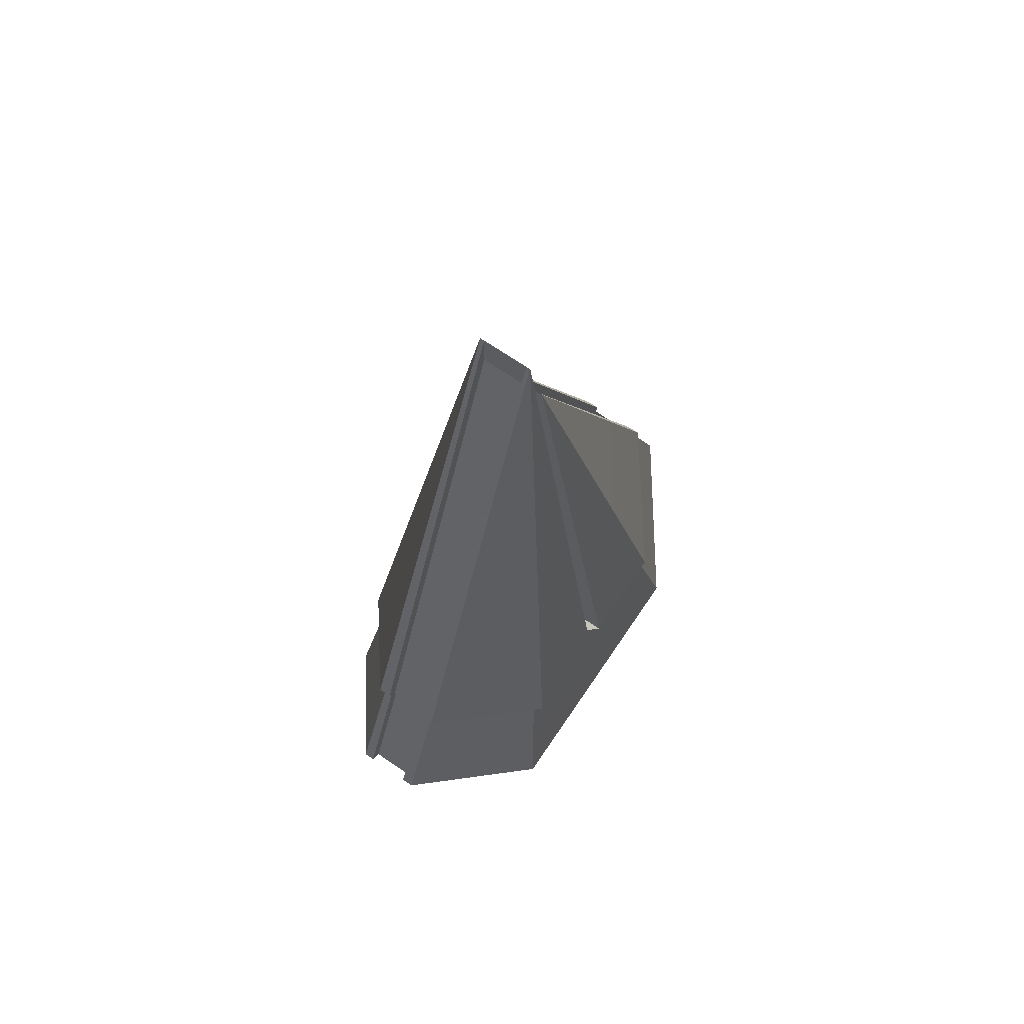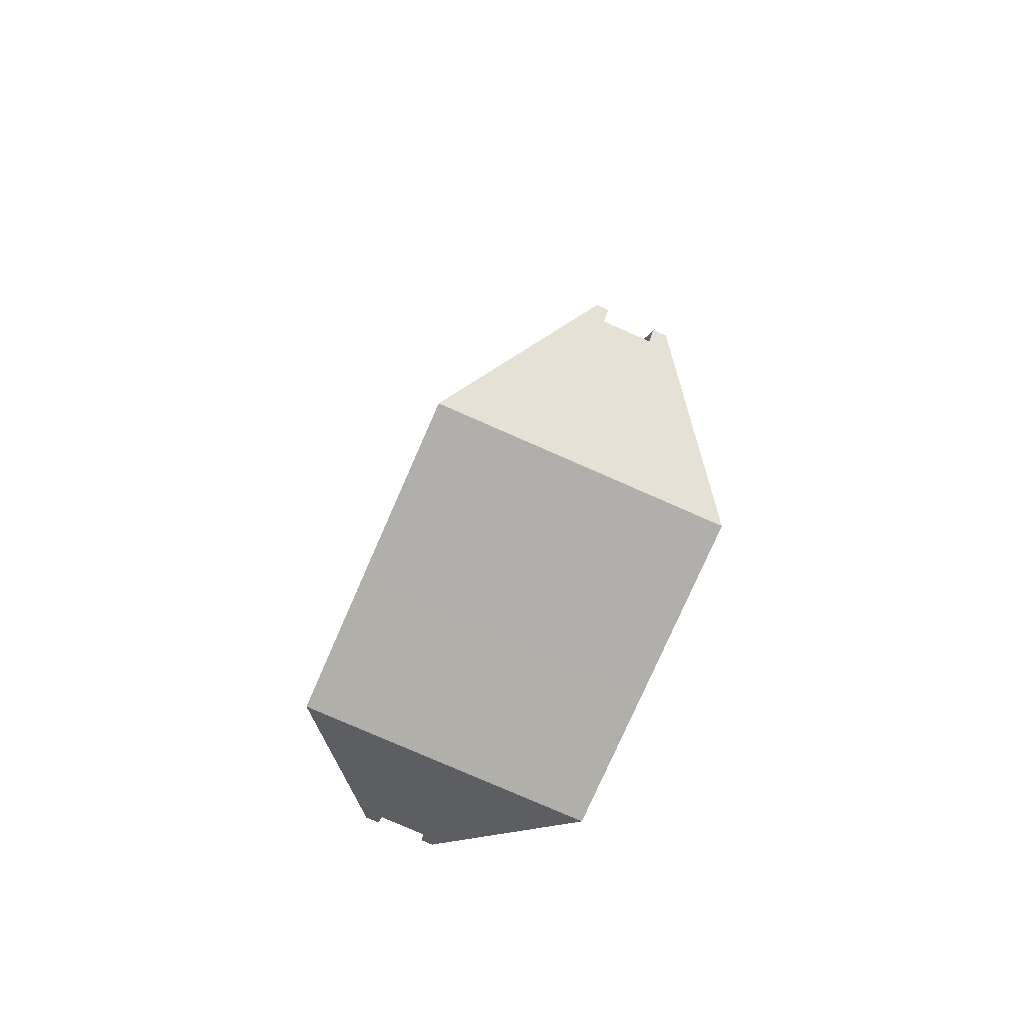
<metadata>
{"format":"obj","ext":"obj","renderer":"f3d","projection":"perspective","resolution":1024,"background":"white","views":[{"elev":70.7,"azim":34.2,"up":"+Y"},{"elev":-78.0,"azim":156.2,"up":"+Y"}]}
</metadata>
<code>
g Cone
v -0.4692 0.2669 -0.5133
v -0.4699 0.2661 -0.000535
v -0.5063 -0.0001505 -0.000535
v -0.5052 0.00126 -0.5649
v -0.1228 1.732 -0.5535
v -0.08516 1.731 -0.5535
v -0.08516 2.985 -0.04394
v -0.09944 2.989 -0.04394
v -0.08516 1.731 -0.5535
v -0.08516 1.637 -0.5326
v -0.08516 2.836 -0.04504
v -0.08516 2.985 -0.04394
v -0.1228 1.732 -0.5535
v -0.09944 2.989 -0.04394
v -0.1008 2.989 -0.0431
v -0.3327 1.503 -0.2953
v 0.4638 0.2661 -0.5125
v 0.5002 8.685e-07 -0.5636
v 0.5002 -0.0001505 -0.000535
v 0.4638 0.2661 -0.000535
v 0.4631 0.2669 0.4996
v 0.5002 -0.0001505 -0.000535
v 0.4991 0.00126 0.5512
v 0.1228 1.732 -0.5535
v 0.09944 2.989 -0.04394
v 0.08516 2.985 -0.04394
v 0.08516 1.731 -0.5535
v 0.08516 1.731 -0.5535
v 0.08516 2.985 -0.04394
v 0.08516 2.836 -0.04504
v 0.08516 1.637 -0.5326
v -0.5052 0.00126 -0.5649
v 0.5002 -0.0001505 -0.000535
v 0.5002 8.685e-07 -0.5636
v -0.5063 -0.0001505 -0.000535
v 0.4991 0.00126 0.5512
v -0.5063 7.845e-07 0.55
v -0.08552 0.4609 -1.024
v -0.133 0.4608 -1.024
v -0.5052 0.00126 -0.5649
v -0.08552 0.4228 -0.9852
v 0.0849 0.4228 -0.9852
v 0.5002 8.685e-07 -0.5636
v 0.1269 0.4608 -1.024
v 0.0849 0.4609 -1.024
v 0.1232 0.6832 -0.9436
v 0.1269 0.4608 -1.024
v 0.5002 8.685e-07 -0.5636
v 0.4638 0.2661 -0.5125
v 0.08516 1.637 -0.5326
v 0.08516 2.836 -0.04504
v -0.08516 2.836 -0.04504
v -0.08516 1.637 -0.5326
v -0.3327 1.503 -0.04246
v -0.1008 2.988 -0.04246
v 0.1008 2.988 -0.04246
v 0.3327 1.503 -0.04246
v -0.3452 1.423 -0.04246
v 0.3452 1.423 -0.04246
v -0.4586 0.6975 -0.04246
v 0.4586 0.6975 -0.04246
v -0.4127 0.6841 -0.000535
v -0.4586 0.6975 -0.04246
v 0.4586 0.6975 -0.04246
v 0.4066 0.6841 -0.000535
v 0.0849 0.9685 -0.7885
v 0.08516 0.9861 -0.7971
v -0.08516 0.9861 -0.7971
v -0.08552 0.9685 -0.7885
v 0.1241 1.665 -0.581
v 0.1355 1.051 -0.83
v 0.4586 0.6976 -0.4321
v 0.3452 1.423 -0.3089
v 0.0849 1.032 -0.818
v 0.08516 1.05 -0.83
v 0.08516 0.9861 -0.7971
v 0.0849 0.9685 -0.7885
v 0.1174 1.032 -0.818
v 0.1355 1.051 -0.83
v 0.08516 1.05 -0.83
v 0.0849 1.032 -0.818
v 0.3452 1.423 -0.3089
v 0.4586 0.6976 -0.4321
v 0.4586 0.6975 -0.04246
v 0.3452 1.423 -0.04246
v -0.1235 1.032 -0.818
v -0.1355 1.051 -0.83
v -0.4586 0.6976 -0.4321
v -0.4127 0.684 -0.4323
v -0.08552 1.032 -0.818
v -0.08552 0.9685 -0.7885
v -0.08516 0.9861 -0.7971
v -0.08516 1.05 -0.83
v -0.1235 1.032 -0.818
v -0.08552 1.032 -0.818
v -0.08516 1.05 -0.83
v -0.1355 1.051 -0.83
v -0.3452 1.423 -0.3089
v -0.3452 1.423 -0.04246
v -0.4586 0.6975 -0.04246
v -0.4586 0.6976 -0.4321
v -0.1283 0.7466 -0.9208
v -0.08552 0.7463 -0.9208
v -0.08552 1.032 -0.818
v -0.1235 1.032 -0.818
v -0.08552 0.7463 -0.9208
v -0.08552 0.6956 -0.8869
v -0.08552 0.9685 -0.7885
v -0.08552 1.032 -0.818
v -0.1283 0.7466 -0.9208
v -0.1235 1.032 -0.818
v -0.4127 0.684 -0.4323
v -0.459 0.3426 -0.4986
v 0.1222 0.7466 -0.9208
v 0.1174 1.032 -0.818
v 0.0849 1.032 -0.818
v 0.0849 0.7463 -0.9208
v 0.0849 0.7463 -0.9208
v 0.0849 1.032 -0.818
v 0.0849 0.9685 -0.7885
v 0.0849 0.6956 -0.8869
v 0.0849 0.6956 -0.8869
v 0.0849 0.9685 -0.7885
v -0.08552 0.9685 -0.7885
v -0.08552 0.6956 -0.8869
v 0.1355 1.051 -0.83
v 0.1174 1.032 -0.818
v 0.4066 0.684 -0.4323
v 0.4586 0.6976 -0.4321
v 0.4586 0.6976 -0.4321
v 0.4066 0.684 -0.4323
v 0.4066 0.6841 -0.000535
v 0.4586 0.6975 -0.04246
v -0.4586 0.6976 -0.4321
v -0.4586 0.6975 -0.04246
v -0.4127 0.6841 -0.000535
v -0.4127 0.684 -0.4323
v 0.09469 3.342 0.02942
v 0.09469 3.342 0.02878
v 0.2768 1.996 0.02878
v 0.2768 1.996 0.2275
v 0.1117 2.17 0.4305
v 0.07906 2.168 0.4305
v 0.07906 3.339 0.03026
v 0.09334 3.342 0.03026
v 0.07906 2.168 0.4305
v 0.07906 2.062 0.4142
v 0.07906 3.189 0.03136
v 0.07906 3.339 0.03026
v -0.4699 0.2661 0.4989
v -0.5063 7.845e-07 0.55
v -0.5063 -0.0001505 -0.000535
v -0.4699 0.2661 -0.000535
v 0.1117 2.17 0.4305
v 0.09334 3.342 0.03026
v 0.09469 3.342 0.02942
v 0.2768 1.996 0.2275
v -0.1239 2.17 0.4305
v -0.1055 3.342 0.03026
v -0.09126 3.339 0.03026
v -0.09126 2.168 0.4305
v 0.07942 0.4609 1.01
v 0.1269 0.4608 1.01
v 0.07942 0.4228 0.9715
v 0.4991 0.00126 0.5512
v -0.5063 7.845e-07 0.55
v -0.091 0.4228 0.9715
v -0.091 0.4609 1.01
v -0.133 0.4608 1.01
v -0.1293 0.6786 0.93
v -0.133 0.4608 1.01
v -0.5063 7.845e-07 0.55
v -0.4699 0.2661 0.4989
v -0.09126 2.168 0.4305
v -0.09126 3.339 0.03026
v -0.09126 3.189 0.03136
v -0.09126 2.062 0.4142
v -0.09126 2.062 0.4142
v -0.09126 3.189 0.03136
v 0.07906 3.189 0.03136
v 0.07906 2.062 0.4142
v 0.4066 0.6841 -0.000535
v 0.4525 0.6975 0.02878
v -0.4647 0.6975 0.02878
v -0.4127 0.6841 -0.000535
v -0.091 0.9567 0.7749
v -0.09126 0.9743 0.7834
v 0.07906 0.9743 0.7834
v 0.07942 0.9567 0.7749
v -0.1251 2.094 0.4562
v -0.1416 1.039 0.8163
v -0.4647 0.6976 0.4185
v -0.3008 1.909 0.2402
v -0.091 1.02 0.8044
v -0.09126 1.038 0.8163
v -0.09126 0.9743 0.7834
v -0.091 0.9567 0.7749
v -0.1235 1.021 0.8044
v -0.1416 1.039 0.8163
v -0.09126 1.038 0.8163
v -0.091 1.02 0.8044
v -0.3008 1.909 0.2402
v -0.4647 0.6976 0.4185
v -0.4647 0.6975 0.02878
v -0.3008 1.909 0.02878
v 0.1174 1.021 0.8044
v 0.1294 1.039 0.8163
v 0.4525 0.6976 0.4185
v 0.4066 0.684 0.4186
v 0.07942 1.02 0.8044
v 0.07942 0.9567 0.7749
v 0.07906 0.9743 0.7834
v 0.07906 1.038 0.8163
v 0.1174 1.021 0.8044
v 0.07942 1.02 0.8044
v 0.07906 1.038 0.8163
v 0.1294 1.039 0.8163
v 0.2886 1.909 0.2402
v 0.2886 1.909 0.02878
v 0.4525 0.6975 0.02878
v 0.4525 0.6976 0.4185
v 0.1222 0.7407 0.9072
v 0.07942 0.7405 0.9072
v 0.07942 1.02 0.8044
v 0.1174 1.021 0.8044
v 0.07942 0.7405 0.9072
v 0.07942 0.6897 0.8732
v 0.07942 0.9567 0.7749
v 0.07942 1.02 0.8044
v 0.1222 0.7407 0.9072
v 0.1174 1.021 0.8044
v 0.4066 0.684 0.4186
v 0.4529 0.3426 0.4849
v -0.1283 0.7407 0.9072
v -0.1235 1.021 0.8044
v -0.091 1.02 0.8044
v -0.091 0.7405 0.9072
v -0.091 0.7405 0.9072
v -0.091 1.02 0.8044
v -0.091 0.9567 0.7749
v -0.091 0.6897 0.8732
v -0.091 0.6897 0.8732
v -0.091 0.9567 0.7749
v 0.07942 0.9567 0.7749
v 0.07942 0.6897 0.8732
v -0.1416 1.039 0.8163
v -0.1235 1.021 0.8044
v -0.4127 0.684 0.4186
v -0.4647 0.6976 0.4185
v -0.4647 0.6976 0.4185
v -0.4127 0.684 0.4186
v -0.4127 0.6841 -0.000535
v -0.4647 0.6975 0.02878
v 0.4525 0.6976 0.4185
v 0.4525 0.6975 0.02878
v 0.4066 0.6841 -0.000535
v 0.4066 0.684 0.4186
v -0.091 0.6305 0.895
v -0.091 0.6897 0.8732
v 0.07942 0.6897 0.8732
v 0.07942 0.6305 0.895
v -0.091 0.6784 0.93
v -0.091 0.7405 0.9072
v -0.091 0.6897 0.8732
v -0.091 0.6305 0.895
v -0.1293 0.6786 0.93
v -0.1283 0.7407 0.9072
v -0.091 0.7405 0.9072
v -0.091 0.6784 0.93
v 0.1232 0.6786 0.93
v 0.1222 0.7407 0.9072
v 0.4529 0.3426 0.4849
v 0.4631 0.2669 0.4996
v 0.07942 0.6784 0.93
v 0.07942 0.6305 0.895
v 0.07942 0.6897 0.8732
v 0.07942 0.7405 0.9072
v 0.1232 0.6786 0.93
v 0.07942 0.6784 0.93
v 0.07942 0.7405 0.9072
v 0.1222 0.7407 0.9072
v -0.1235 1.021 0.8044
v -0.1283 0.7407 0.9072
v -0.4595 0.342 0.4843
v -0.4127 0.684 0.4186
v -0.4127 0.684 0.4186
v -0.4595 0.342 0.4843
v -0.4595 0.342 -0.000535
v -0.4127 0.6841 -0.000535
v -0.4127 0.684 -0.4323
v -0.459 0.3426 -0.4986
v 0.4066 0.684 0.4186
v 0.4066 0.6841 -0.000535
v 0.4534 0.342 -0.000535
v 0.4529 0.3426 0.4849
v 0.0849 0.6351 -0.9087
v 0.0849 0.6956 -0.8869
v -0.08552 0.6956 -0.8869
v -0.08552 0.6351 -0.9087
v 0.0849 0.683 -0.9436
v 0.0849 0.7463 -0.9208
v 0.0849 0.6956 -0.8869
v 0.0849 0.6351 -0.9087
v 0.1232 0.6832 -0.9436
v 0.1222 0.7466 -0.9208
v 0.0849 0.7463 -0.9208
v 0.0849 0.683 -0.9436
v -0.1293 0.6832 -0.9436
v -0.1283 0.7466 -0.9208
v -0.459 0.3426 -0.4986
v -0.4692 0.2669 -0.5133
v -0.08552 0.683 -0.9436
v -0.08552 0.6351 -0.9087
v -0.08552 0.6956 -0.8869
v -0.08552 0.7463 -0.9208
v -0.1293 0.6832 -0.9436
v -0.08552 0.683 -0.9436
v -0.08552 0.7463 -0.9208
v -0.1283 0.7466 -0.9208
v 0.1174 1.032 -0.818
v 0.1222 0.7466 -0.9208
v 0.4534 0.342 -0.498
v 0.4066 0.684 -0.4323
v 0.4066 0.684 -0.4323
v 0.4534 0.342 -0.498
v 0.4534 0.342 -0.000535
v 0.4066 0.6841 -0.000535
v -0.133 0.4608 -1.024
v -0.08552 0.4609 -1.024
v -0.08552 0.683 -0.9436
v -0.1293 0.6832 -0.9436
v -0.08552 0.4609 -1.024
v -0.08552 0.4228 -0.9852
v -0.08552 0.6351 -0.9087
v -0.08552 0.683 -0.9436
v -0.133 0.4608 -1.024
v -0.1293 0.6832 -0.9436
v -0.4692 0.2669 -0.5133
v -0.5052 0.00126 -0.5649
v 0.1269 0.4608 -1.024
v 0.1232 0.6832 -0.9436
v 0.0849 0.683 -0.9436
v 0.0849 0.4609 -1.024
v 0.0849 0.4609 -1.024
v 0.0849 0.683 -0.9436
v 0.0849 0.6351 -0.9087
v 0.0849 0.4228 -0.9852
v 0.0849 0.4228 -0.9852
v 0.0849 0.6351 -0.9087
v -0.08552 0.6351 -0.9087
v -0.08552 0.4228 -0.9852
v 0.1269 0.4608 1.01
v 0.07942 0.4609 1.01
v 0.07942 0.6784 0.93
v 0.1232 0.6786 0.93
v 0.07942 0.4609 1.01
v 0.07942 0.4228 0.9715
v 0.07942 0.6305 0.895
v 0.07942 0.6784 0.93
v 0.1269 0.4608 1.01
v 0.1232 0.6786 0.93
v 0.4631 0.2669 0.4996
v 0.4991 0.00126 0.5512
v -0.133 0.4608 1.01
v -0.1293 0.6786 0.93
v -0.091 0.6784 0.93
v -0.091 0.4609 1.01
v -0.091 0.4609 1.01
v -0.091 0.6784 0.93
v -0.091 0.6305 0.895
v -0.091 0.4228 0.9715
v -0.091 0.4228 0.9715
v -0.091 0.6305 0.895
v 0.07942 0.6305 0.895
v 0.07942 0.4228 0.9715
v -0.1283 0.7407 0.9072
v -0.1293 0.6786 0.93
v -0.4699 0.2661 0.4989
v -0.4595 0.342 0.4843
v -0.4595 0.342 0.4843
v -0.4699 0.2661 0.4989
v -0.4699 0.2661 -0.000535
v -0.4595 0.342 -0.000535
v -0.459 0.3426 -0.4986
v -0.4692 0.2669 -0.5133
v 0.4529 0.3426 0.4849
v 0.4534 0.342 -0.000535
v 0.4638 0.2661 -0.000535
v 0.4631 0.2669 0.4996
v 0.1222 0.7466 -0.9208
v 0.1232 0.6832 -0.9436
v 0.4638 0.2661 -0.5125
v 0.4534 0.342 -0.498
v 0.4534 0.342 -0.498
v 0.4638 0.2661 -0.5125
v 0.4638 0.2661 -0.000535
v 0.4534 0.342 -0.000535
v -0.289 1.996 0.02878
v -0.289 1.996 0.2275
v -0.3008 1.909 0.2402
v -0.3008 1.909 0.02878
v -0.289 1.996 0.2275
v -0.1239 2.17 0.4305
v -0.1251 2.094 0.4562
v -0.3008 1.909 0.2402
v 0.2768 1.996 0.02878
v 0.09469 3.342 0.02878
v -0.1069 3.342 0.02878
v -0.289 1.996 0.02878
v 0.2886 1.909 0.02878
v -0.3008 1.909 0.02878
v 0.4525 0.6975 0.02878
v -0.4647 0.6975 0.02878
v 0.1129 2.094 0.4562
v 0.1117 2.17 0.4305
v 0.2768 1.996 0.2275
v 0.2886 1.909 0.2402
v -0.1251 2.094 0.4562
v -0.1239 2.17 0.4305
v -0.09126 2.168 0.4305
v -0.09126 2.092 0.4562
v -0.09126 2.092 0.4562
v -0.09126 2.168 0.4305
v -0.09126 2.062 0.4142
v -0.09126 1.989 0.4389
v -0.09126 1.989 0.4389
v -0.09126 2.062 0.4142
v 0.07906 2.062 0.4142
v 0.07906 1.989 0.4389
v -0.1069 3.342 0.02878
v -0.1069 3.342 0.02942
v -0.289 1.996 0.2275
v -0.289 1.996 0.02878
v -0.1069 3.342 0.02942
v -0.1055 3.342 0.03026
v -0.1239 2.17 0.4305
v -0.289 1.996 0.2275
v 0.1294 1.039 0.8163
v 0.07906 1.038 0.8163
v 0.07906 2.092 0.4562
v 0.1129 2.094 0.4562
v 0.07906 1.038 0.8163
v 0.07906 0.9743 0.7834
v 0.07906 1.989 0.4389
v 0.07906 2.092 0.4562
v 0.1294 1.039 0.8163
v 0.1129 2.094 0.4562
v 0.2886 1.909 0.2402
v 0.4525 0.6976 0.4185
v -0.1416 1.039 0.8163
v -0.1251 2.094 0.4562
v -0.09126 2.092 0.4562
v -0.09126 1.038 0.8163
v -0.09126 1.038 0.8163
v -0.09126 2.092 0.4562
v -0.09126 1.989 0.4389
v -0.09126 0.9743 0.7834
v -0.09126 0.9743 0.7834
v -0.09126 1.989 0.4389
v 0.07906 1.989 0.4389
v 0.07906 0.9743 0.7834
v 0.1129 2.094 0.4562
v 0.07906 2.092 0.4562
v 0.07906 2.168 0.4305
v 0.1117 2.17 0.4305
v 0.07906 2.092 0.4562
v 0.07906 1.989 0.4389
v 0.07906 2.062 0.4142
v 0.07906 2.168 0.4305
v -0.3327 1.503 -0.2953
v -0.3327 1.503 -0.04246
v -0.3452 1.423 -0.04246
v -0.3452 1.423 -0.3089
v 0.3327 1.503 -0.2953
v 0.3452 1.423 -0.3089
v 0.3452 1.423 -0.04246
v 0.3327 1.503 -0.04246
v 0.1228 1.732 -0.5535
v 0.1241 1.665 -0.581
v 0.3452 1.423 -0.3089
v 0.3327 1.503 -0.2953
v 0.08516 0.9861 -0.7971
v 0.08516 1.572 -0.5588
v -0.08516 1.572 -0.5588
v -0.08516 0.9861 -0.7971
v 0.08516 1.05 -0.83
v 0.08516 1.663 -0.581
v 0.08516 1.572 -0.5588
v 0.08516 0.9861 -0.7971
v 0.1355 1.051 -0.83
v 0.1241 1.665 -0.581
v 0.08516 1.663 -0.581
v 0.08516 1.05 -0.83
v -0.1355 1.051 -0.83
v -0.1241 1.665 -0.581
v -0.3452 1.423 -0.3089
v -0.4586 0.6976 -0.4321
v -0.08516 1.05 -0.83
v -0.08516 0.9861 -0.7971
v -0.08516 1.572 -0.5588
v -0.08516 1.663 -0.581
v -0.1355 1.051 -0.83
v -0.08516 1.05 -0.83
v -0.08516 1.663 -0.581
v -0.1241 1.665 -0.581
v 0.09944 2.989 -0.04394
v 0.1228 1.732 -0.5535
v 0.3327 1.503 -0.2953
v 0.1008 2.989 -0.0431
v 0.1008 2.989 -0.0431
v 0.3327 1.503 -0.2953
v 0.3327 1.503 -0.04246
v 0.1008 2.988 -0.04246
v -0.1008 2.989 -0.0431
v -0.1008 2.988 -0.04246
v -0.3327 1.503 -0.04246
v -0.3327 1.503 -0.2953
v 0.08516 1.572 -0.5588
v 0.08516 1.637 -0.5326
v -0.08516 1.637 -0.5326
v -0.08516 1.572 -0.5588
v 0.08516 1.663 -0.581
v 0.08516 1.731 -0.5535
v 0.08516 1.637 -0.5326
v 0.08516 1.572 -0.5588
v 0.1241 1.665 -0.581
v 0.1228 1.732 -0.5535
v 0.08516 1.731 -0.5535
v 0.08516 1.663 -0.581
v -0.1241 1.665 -0.581
v -0.1228 1.732 -0.5535
v -0.3327 1.503 -0.2953
v -0.3452 1.423 -0.3089
v -0.08516 1.663 -0.581
v -0.08516 1.572 -0.5588
v -0.08516 1.637 -0.5326
v -0.08516 1.731 -0.5535
v -0.1241 1.665 -0.581
v -0.08516 1.663 -0.581
v -0.08516 1.731 -0.5535
v -0.1228 1.732 -0.5535
v 0.2768 1.996 0.2275
v 0.2768 1.996 0.02878
v 0.2886 1.909 0.02878
v 0.2886 1.909 0.2402
g Cone_0
f 3 2 1
f 4 3 1
f 7 6 5
f 8 7 5
f 11 10 9
f 12 11 9
f 15 14 13
f 16 15 13
f 19 18 17
f 20 19 17
f 22 20 21
f 23 22 21
f 26 25 24
f 27 26 24
f 30 29 28
f 31 30 28
f 34 33 32
f 33 35 32
f 35 33 36
f 37 35 36
f 40 39 38
f 40 38 41
f 40 41 42
f 43 40 42
f 42 44 43
f 44 42 45
f 48 47 46
f 49 48 46
f 52 51 50
f 53 52 50
f 56 55 54
f 57 56 54
f 57 54 58
f 59 57 58
f 59 58 60
f 61 59 60
f 64 63 62
f 65 64 62
f 68 67 66
f 69 68 66
f 72 71 70
f 73 72 70
f 76 75 74
f 77 76 74
f 80 79 78
f 81 80 78
f 84 83 82
f 85 84 82
f 88 87 86
f 89 88 86
f 92 91 90
f 93 92 90
f 96 95 94
f 97 96 94
f 100 99 98
f 101 100 98
f 104 103 102
f 105 104 102
f 108 107 106
f 109 108 106
f 112 111 110
f 113 112 110
f 116 115 114
f 117 116 114
f 120 119 118
f 121 120 118
f 124 123 122
f 125 124 122
f 128 127 126
f 129 128 126
f 132 131 130
f 133 132 130
f 136 135 134
f 137 136 134
f 140 139 138
f 141 140 138
f 144 143 142
f 145 144 142
f 148 147 146
f 149 148 146
f 152 151 150
f 153 152 150
f 156 155 154
f 157 156 154
f 160 159 158
f 161 160 158
f 164 163 162
f 165 163 164
f 164 166 165
f 164 167 166
f 167 168 166
f 168 169 166
f 172 171 170
f 173 172 170
f 176 175 174
f 177 176 174
f 180 179 178
f 181 180 178
f 184 183 182
f 185 184 182
f 188 187 186
f 189 188 186
f 192 191 190
f 193 192 190
f 196 195 194
f 197 196 194
f 200 199 198
f 201 200 198
f 204 203 202
f 205 204 202
f 208 207 206
f 209 208 206
f 212 211 210
f 213 212 210
f 216 215 214
f 217 216 214
f 220 219 218
f 221 220 218
f 224 223 222
f 225 224 222
f 228 227 226
f 229 228 226
f 232 231 230
f 233 232 230
f 236 235 234
f 237 236 234
f 240 239 238
f 241 240 238
f 244 243 242
f 245 244 242
f 248 247 246
f 249 248 246
f 252 251 250
f 253 252 250
f 256 255 254
f 257 256 254
f 260 259 258
f 261 260 258
f 264 263 262
f 265 264 262
f 268 267 266
f 269 268 266
f 272 271 270
f 273 272 270
f 276 275 274
f 277 276 274
f 280 279 278
f 281 280 278
f 284 283 282
f 285 284 282
f 288 287 286
f 289 288 286
f 288 289 290
f 291 288 290
f 294 293 292
f 295 294 292
f 298 297 296
f 299 298 296
f 302 301 300
f 303 302 300
f 306 305 304
f 307 306 304
f 310 309 308
f 311 310 308
f 314 313 312
f 315 314 312
f 318 317 316
f 319 318 316
f 322 321 320
f 323 322 320
f 326 325 324
f 327 326 324
f 330 329 328
f 331 330 328
f 334 333 332
f 335 334 332
f 338 337 336
f 339 338 336
f 342 341 340
f 343 342 340
f 346 345 344
f 347 346 344
f 350 349 348
f 351 350 348
f 354 353 352
f 355 354 352
f 358 357 356
f 359 358 356
f 362 361 360
f 363 362 360
f 366 365 364
f 367 366 364
f 370 369 368
f 371 370 368
f 374 373 372
f 375 374 372
f 378 377 376
f 379 378 376
f 382 381 380
f 383 382 380
f 382 383 384
f 385 382 384
f 388 387 386
f 389 388 386
f 392 391 390
f 393 392 390
f 396 395 394
f 397 396 394
f 400 399 398
f 401 400 398
f 404 403 402
f 405 404 402
f 408 407 406
f 409 408 406
f 409 406 410
f 411 409 410
f 411 410 412
f 413 411 412
f 416 415 414
f 417 416 414
f 420 419 418
f 421 420 418
f 424 423 422
f 425 424 422
f 428 427 426
f 429 428 426
f 432 431 430
f 433 432 430
f 436 435 434
f 437 436 434
f 440 439 438
f 441 440 438
f 444 443 442
f 445 444 442
f 448 447 446
f 449 448 446
f 452 451 450
f 453 452 450
f 456 455 454
f 457 456 454
f 460 459 458
f 461 460 458
f 464 463 462
f 465 464 462
f 468 467 466
f 469 468 466
f 472 471 470
f 473 472 470
f 476 475 474
f 477 476 474
f 480 479 478
f 481 480 478
f 484 483 482
f 485 484 482
f 488 487 486
f 489 488 486
f 492 491 490
f 493 492 490
f 496 495 494
f 497 496 494
f 500 499 498
f 501 500 498
f 504 503 502
f 505 504 502
f 508 507 506
f 509 508 506
f 512 511 510
f 513 512 510
f 516 515 514
f 517 516 514
f 520 519 518
f 521 520 518
f 524 523 522
f 525 524 522
f 528 527 526
f 529 528 526
f 532 531 530
f 533 532 530
f 536 535 534
f 537 536 534
f 540 539 538
f 541 540 538
f 544 543 542
f 545 544 542

</code>
